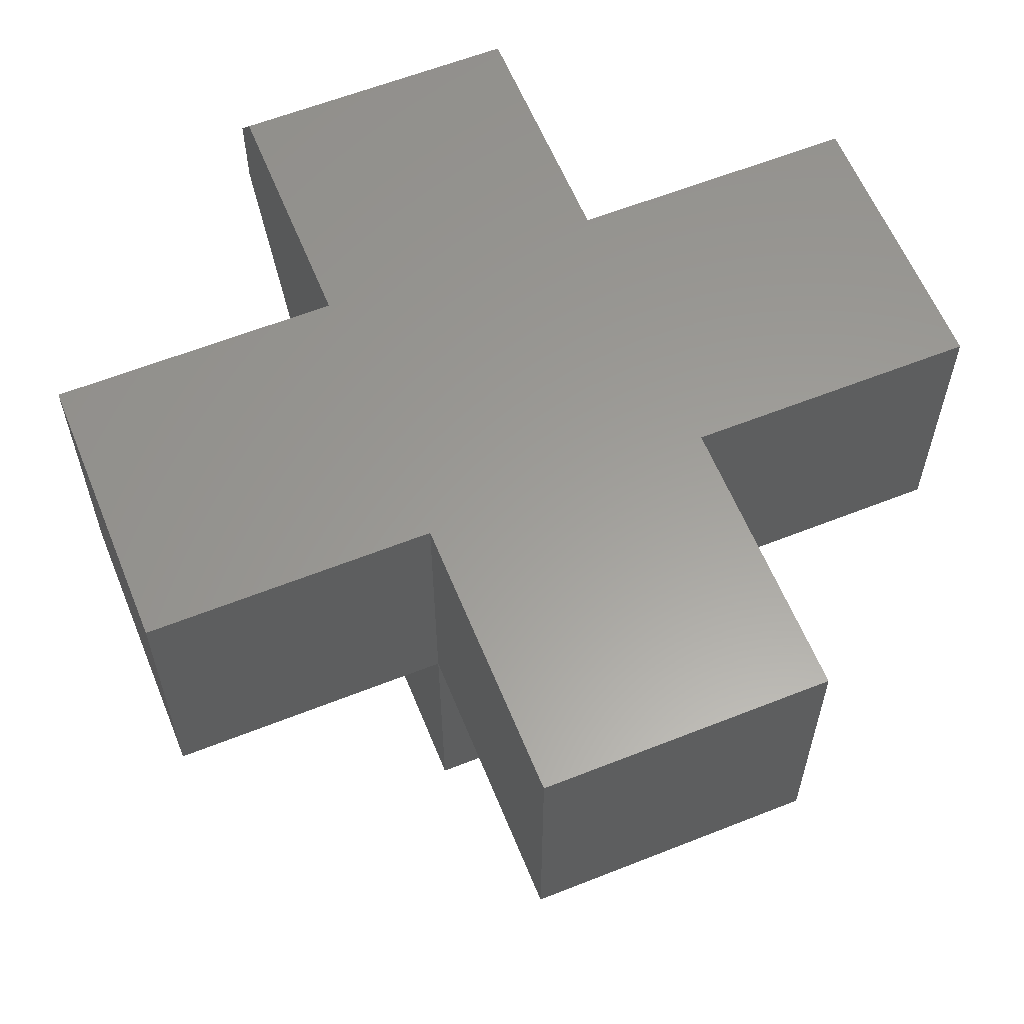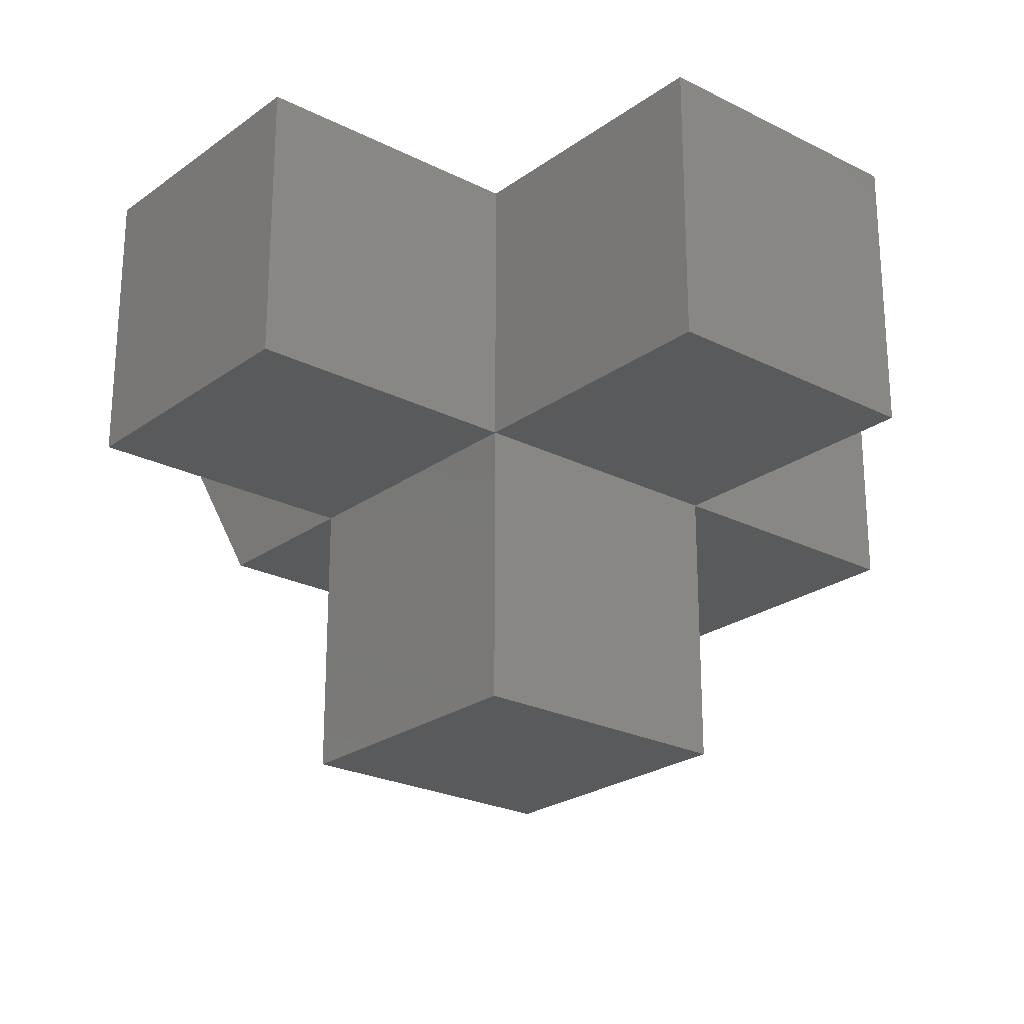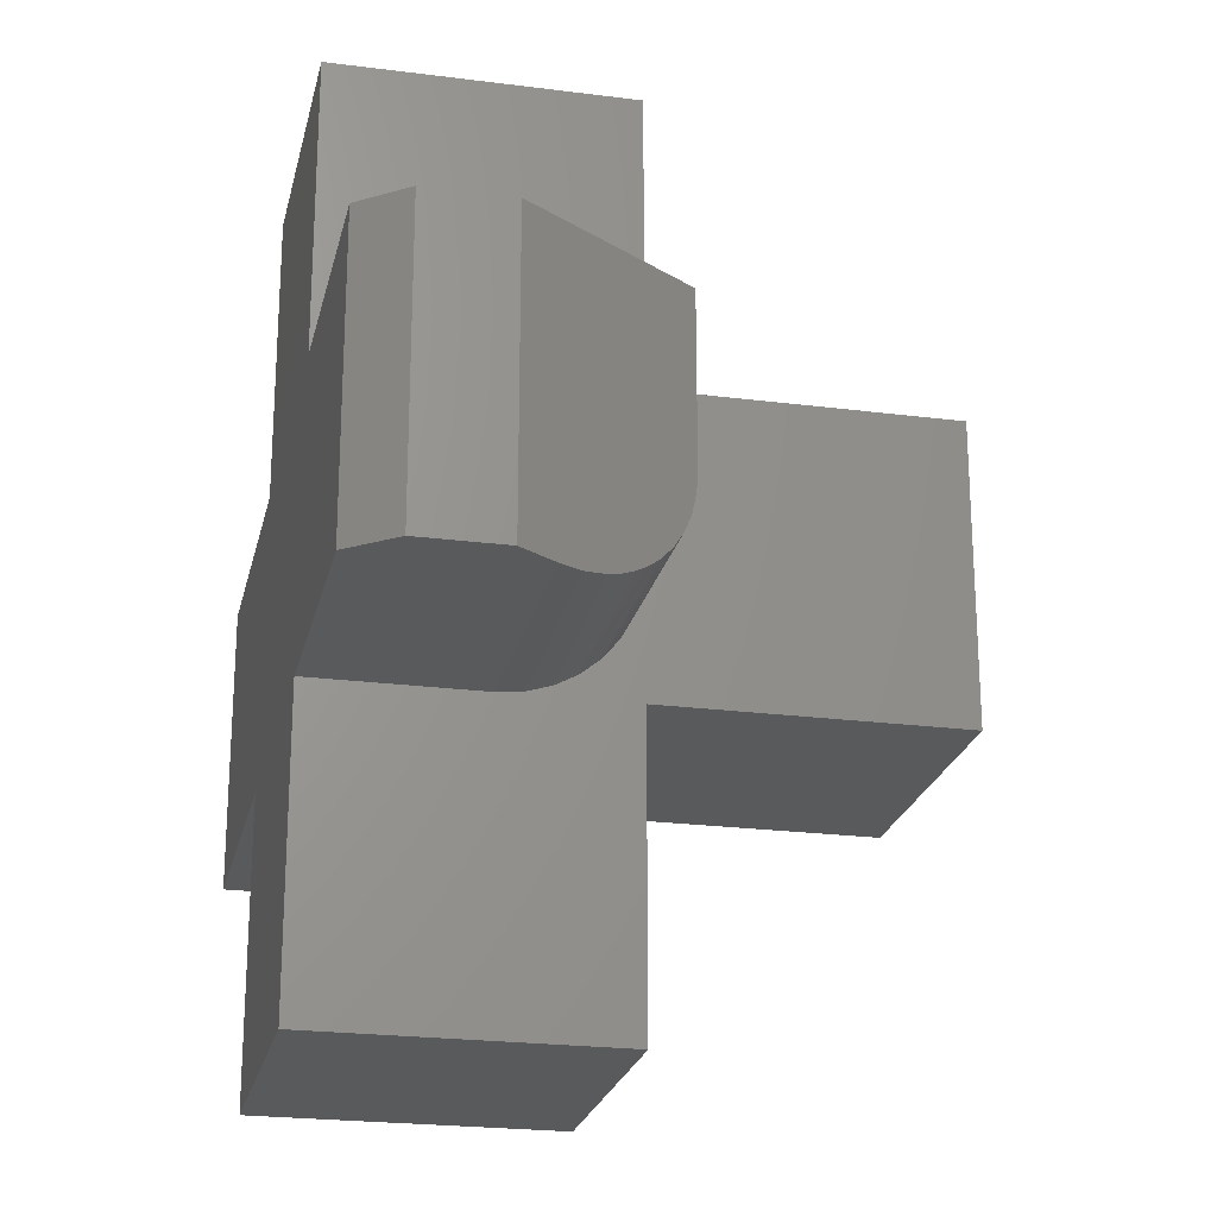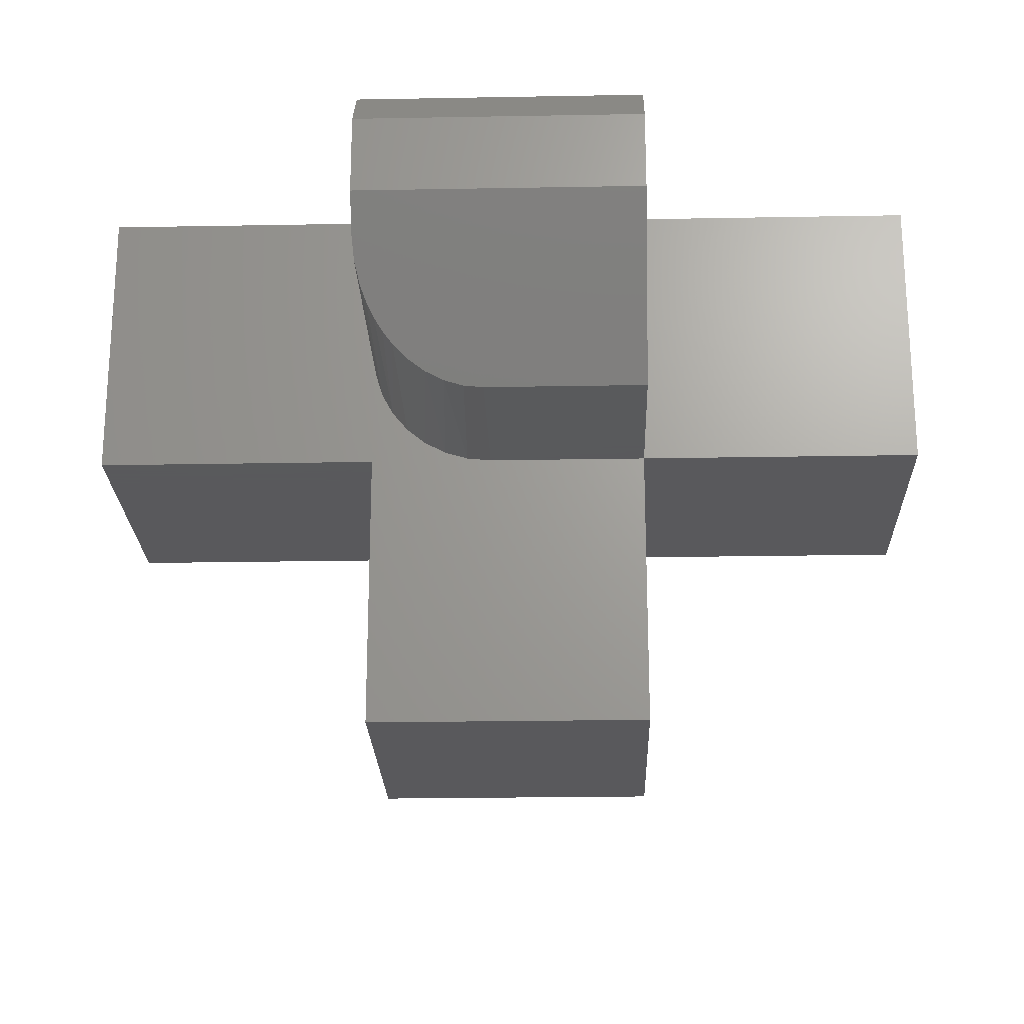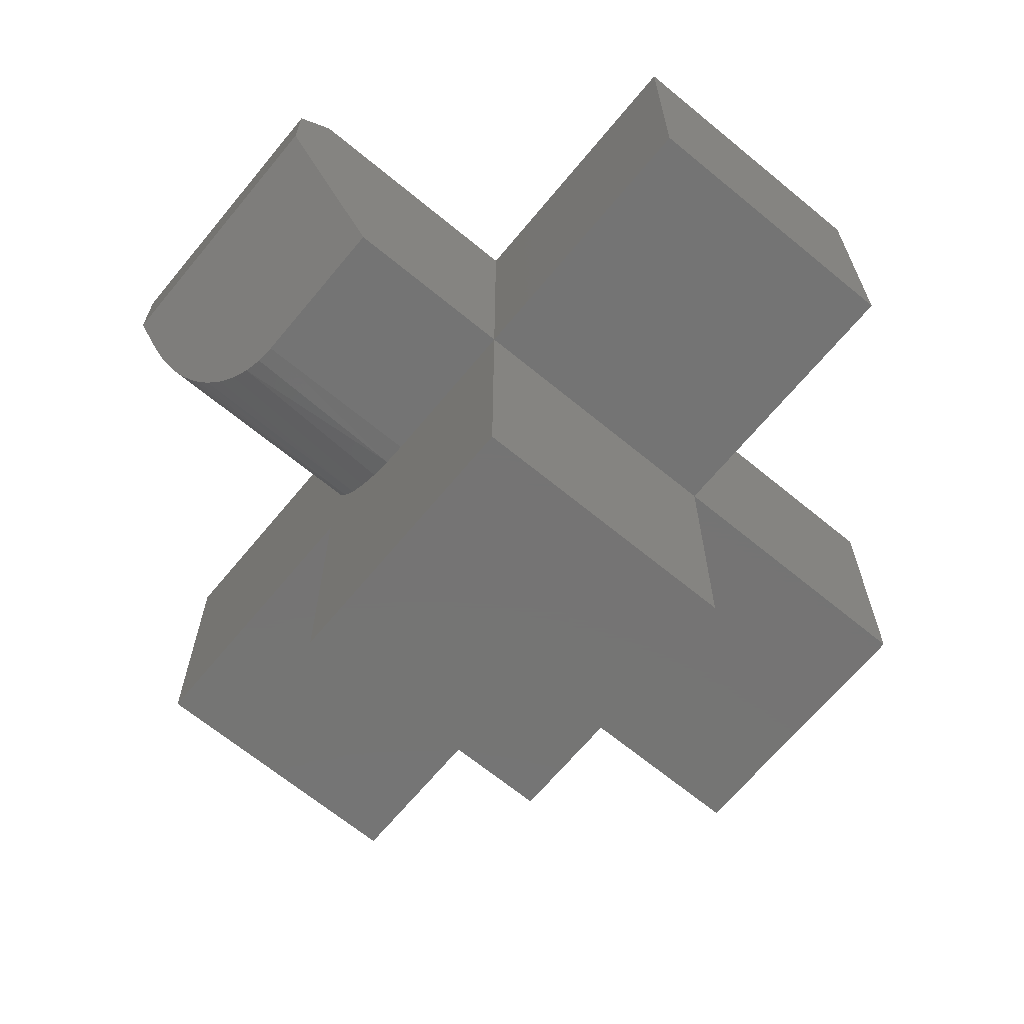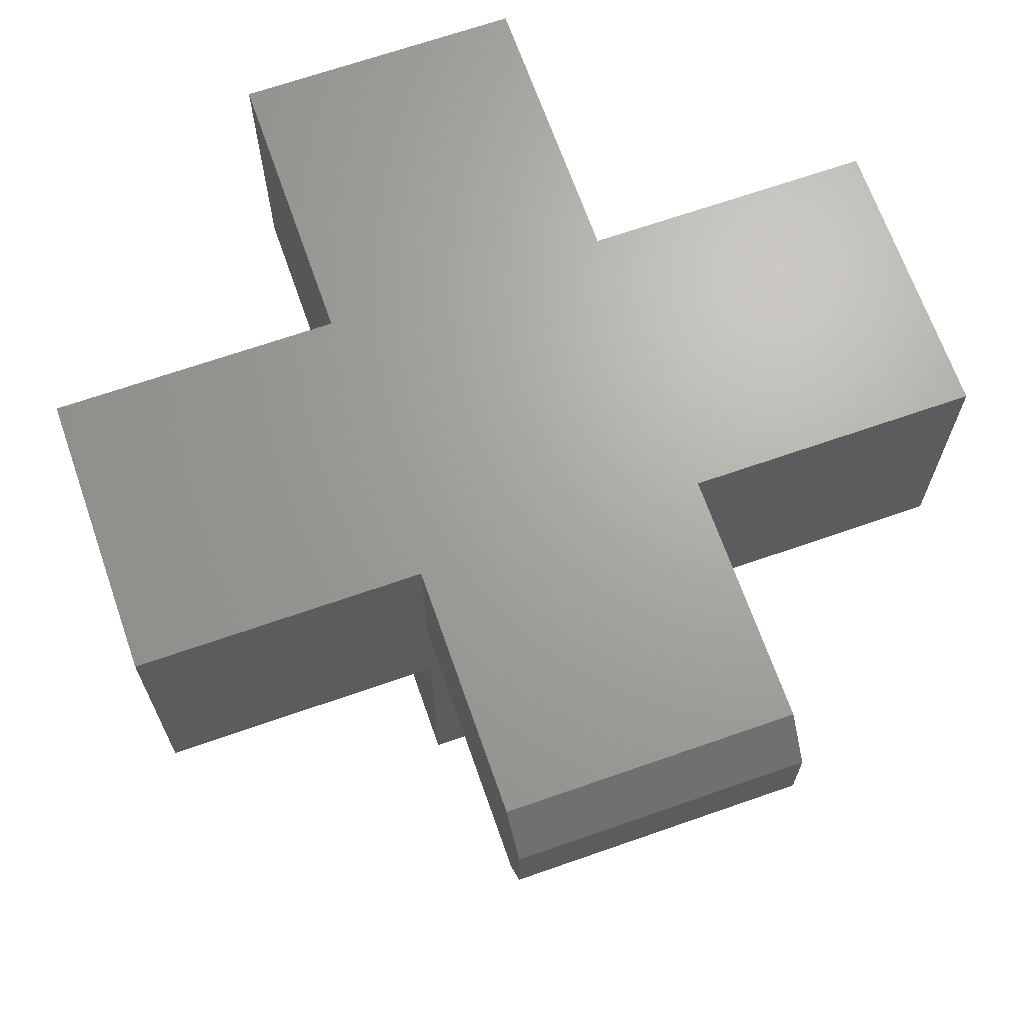
<metadata>
{"format":"stl","ext":"stl","renderer":"f3d","projection":"perspective","resolution":1024,"background":"white","views":[{"elev":60.3,"azim":67.9,"up":"+Y"},{"elev":-23.9,"azim":49.9,"up":"+Y"},{"elev":-22.9,"azim":-102.4,"up":"+Z"},{"elev":-22.4,"azim":-88.2,"up":"+Y"},{"elev":-66.8,"azim":-39.6,"up":"+Y"},{"elev":67.6,"azim":-109.3,"up":"+Y"}]}
</metadata>
<code>
# stl→obj: 52 verts, 100 faces
v 0 -0.25 0.25
v 0 -0.2014 0.2684
v 0 -0.1825 0.2583
v 0 -0.162 0.2521
v 3.718e-34 -0.1406 0.25
v 0 -0.25 0
v 0 -0.5 0.25
v 1.531e-17 -0.5 0.5
v -1.388e-17 -0.25 0.5
v 0 -0.25 0.3594
v 0 -0.2479 0.338
v 0 -0.2417 0.3175
v 0 -0.2316 0.2986
v 0 -0.218 0.282
v 8.498e-34 0 0.25
v 0 0 0
v -0.2188 0 0.5
v 0.5 0 0.25
v 0.25 0 0.25
v -0.2188 0 0.25
v 0 0 0.5
v 0.25 0 0.5
v 0.5 1.531e-17 0.5
v 0.25 0 0.75
v 0 0 0.75
v 0.25 0 0
v 0.25 -0.5 0.25
v 0.25 -0.5 0.5
v 0.25 -0.25 0.25
v 0.25 -0.25 0.5
v 0.5 -0.25 0.25
v 0.5 -0.25 0.5
v 0 -0.25 0.75
v 0.25 -0.25 0.75
v -0.1562 -0.25 0.3594
v -0.1562 -0.25 0.5
v 0.25 -0.25 0
v -0.1599 -0.2446 0.3254
v -0.1642 -0.2381 0.3097
v -0.1702 -0.229 0.295
v -0.2054 -0.1762 0.256
v -0.1572 -0.2486 0.3422
v -0.1775 -0.2181 0.2822
v -0.1836 -0.2089 0.2739
v -0.1902 -0.199 0.2669
v -0.1977 -0.1878 0.2607
v -0.2292 -0.1406 0.25
v -0.2172 -0.1586 0.2515
v -0.25 -0.03906 0.25
v -0.25 -0.1094 0.25
v -0.25 -0.1094 0.5
v -0.25 -0.03906 0.5
f 1 2 3
f 1 3 4
f 1 4 5
f 1 5 6
f 7 8 9
f 7 9 10
f 7 10 11
f 7 11 12
f 7 12 13
f 7 13 14
f 7 14 2
f 7 2 1
f 15 16 5
f 5 16 6
f 17 18 19
f 17 19 15
f 17 15 20
f 18 17 21
f 18 21 22
f 18 22 23
f 22 21 24
f 24 21 25
f 26 16 19
f 19 16 15
f 7 27 8
f 8 27 28
f 1 29 7
f 7 29 27
f 29 30 27
f 27 30 28
f 30 9 28
f 28 9 8
f 29 31 30
f 30 31 32
f 9 30 33
f 33 30 34
f 35 10 36
f 36 10 9
f 6 37 1
f 1 37 29
f 22 30 23
f 23 30 32
f 29 19 31
f 31 19 18
f 11 38 12
f 12 38 39
f 12 39 13
f 39 40 13
f 3 41 4
f 10 35 11
f 11 35 42
f 11 42 38
f 13 40 14
f 14 40 43
f 14 43 2
f 2 43 44
f 2 44 45
f 2 45 3
f 3 45 46
f 3 46 41
f 47 5 48
f 48 5 4
f 48 4 41
f 49 20 50
f 50 20 47
f 20 15 47
f 47 15 5
f 51 36 52
f 52 36 17
f 36 9 17
f 17 9 21
f 21 9 25
f 25 9 33
f 30 22 34
f 34 22 24
f 37 26 29
f 29 26 19
f 31 18 32
f 32 18 23
f 47 48 50
f 35 36 51
f 35 51 50
f 35 50 48
f 35 48 41
f 35 41 46
f 35 46 45
f 35 45 44
f 35 44 43
f 35 43 40
f 35 40 39
f 35 39 38
f 35 38 42
f 50 51 49
f 49 51 52
f 52 17 49
f 49 17 20
f 33 34 25
f 25 34 24
f 6 16 37
f 37 16 26

</code>
